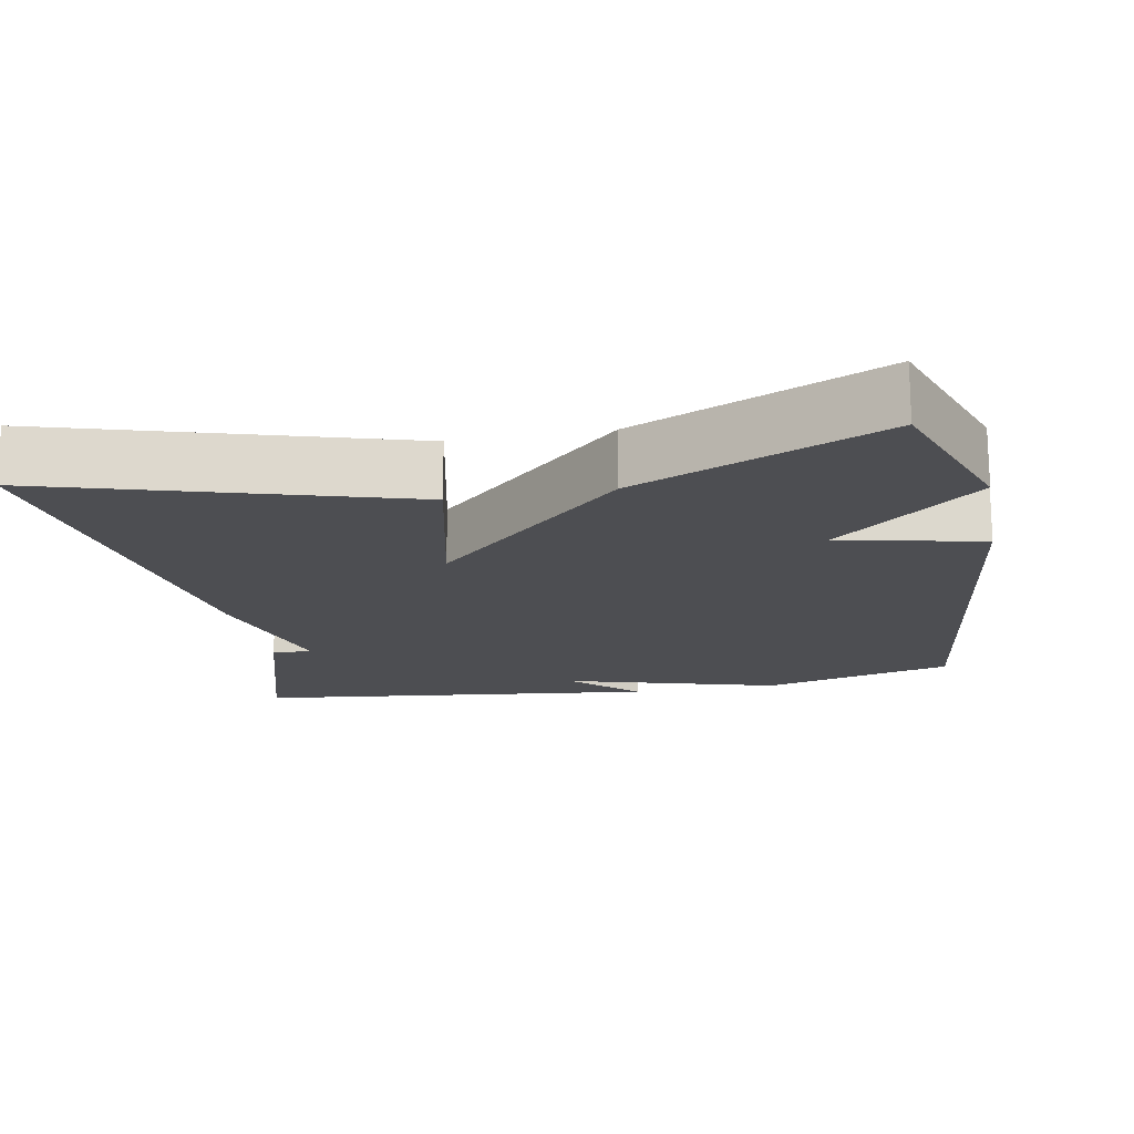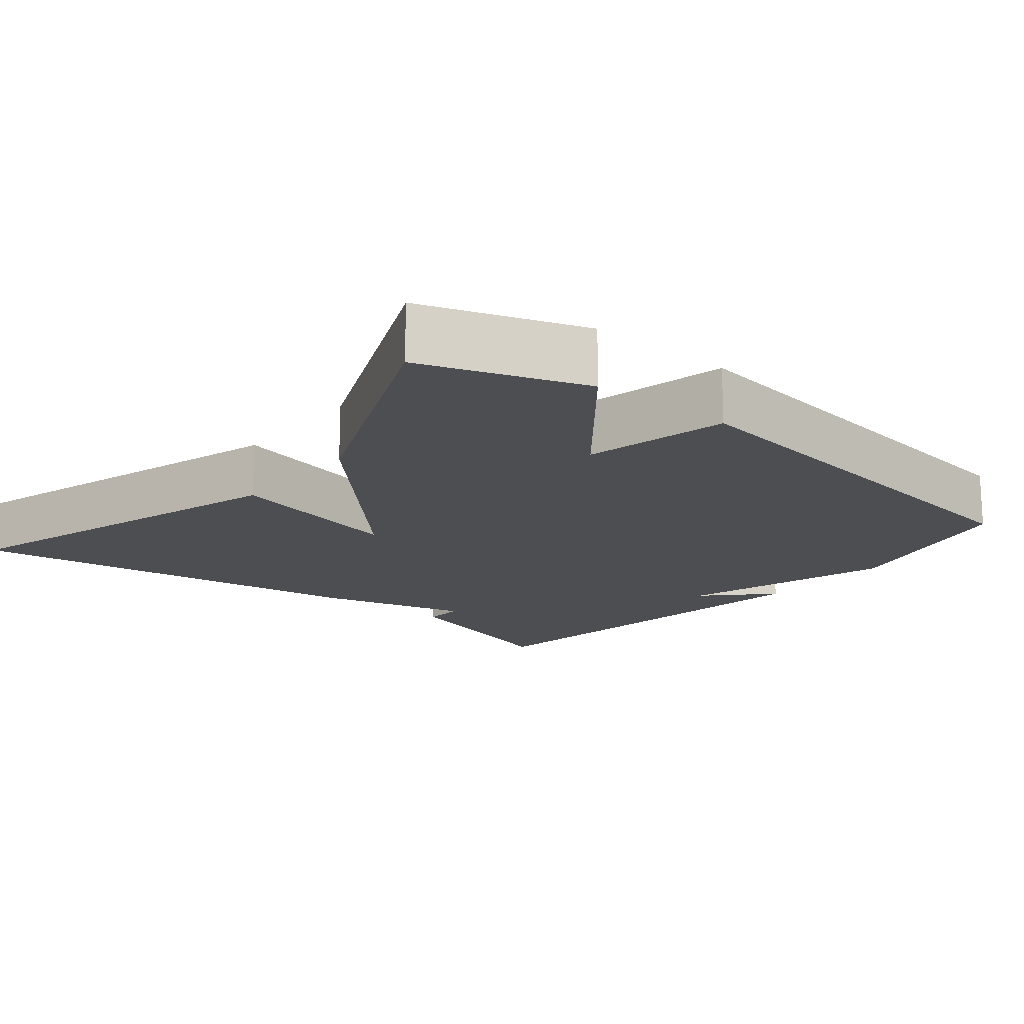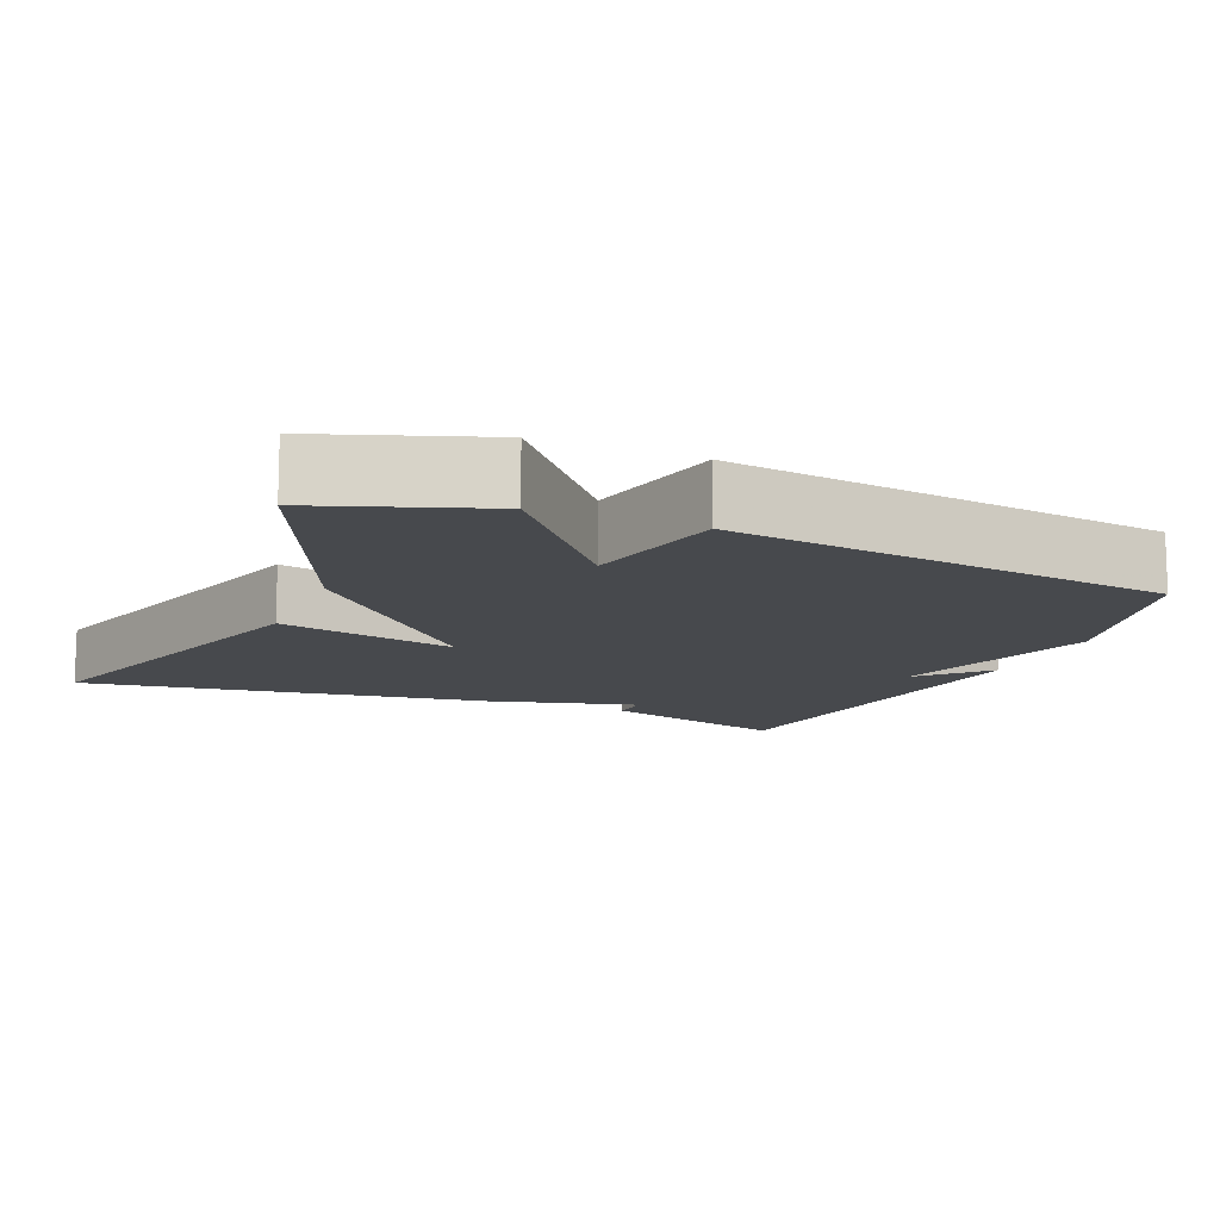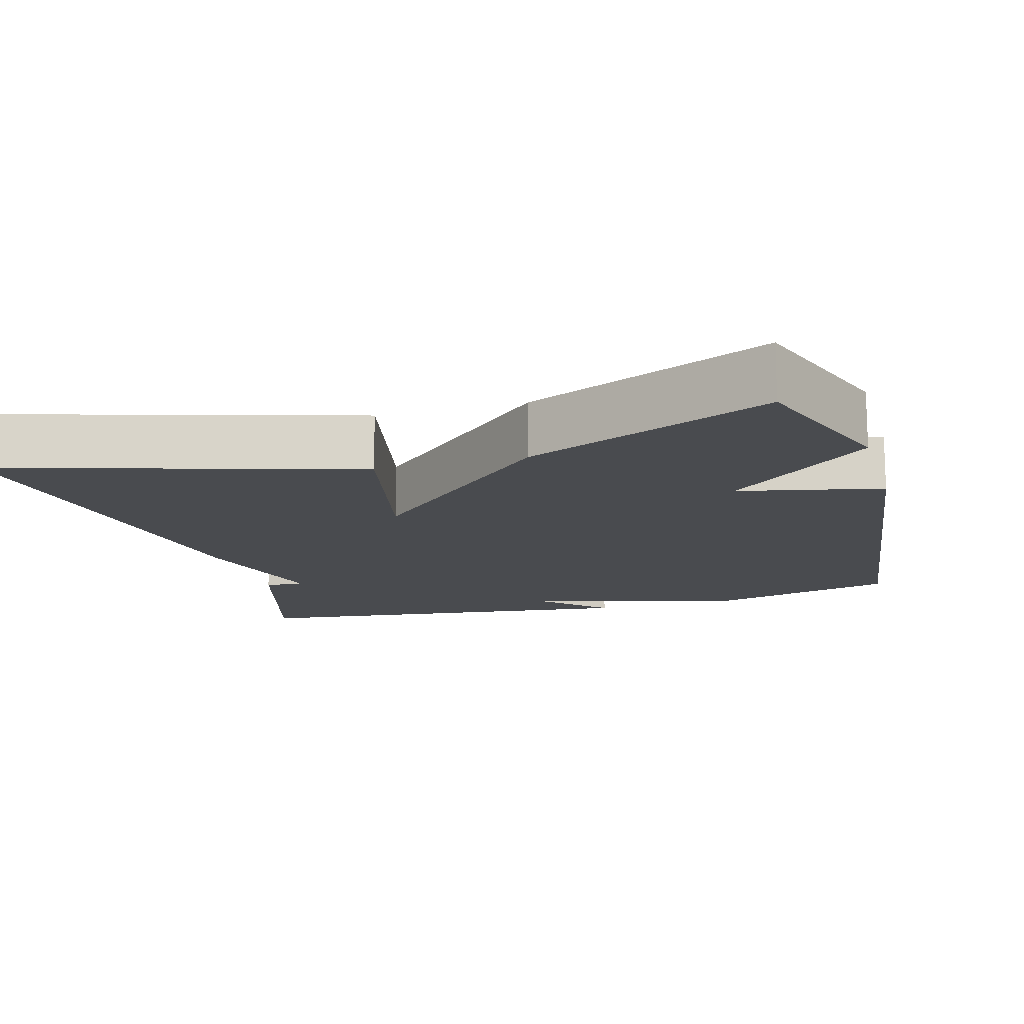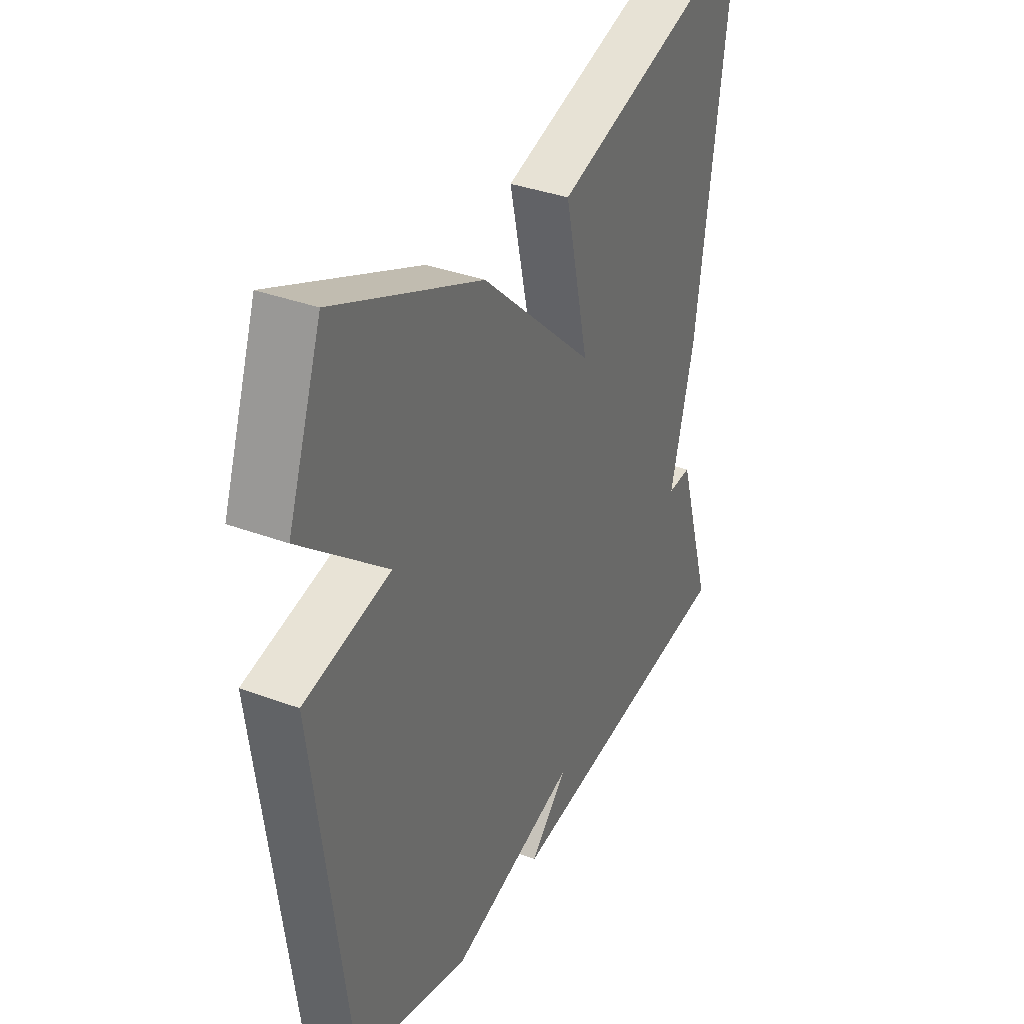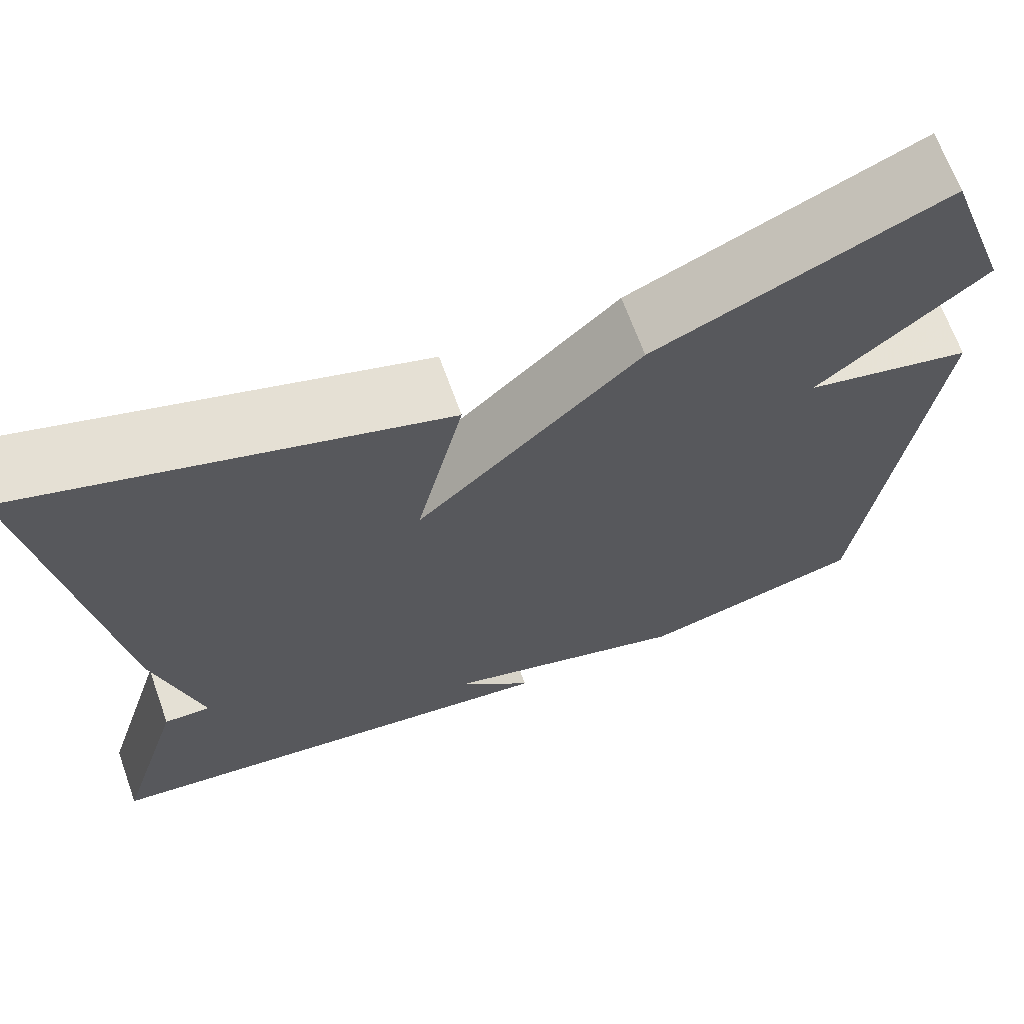
<metadata>
{"format":"obj","ext":"obj","renderer":"f3d","projection":"perspective","resolution":1024,"background":"white","views":[{"elev":-17.1,"azim":10.9,"up":"+Y"},{"elev":-16.5,"azim":50.5,"up":"+Y"},{"elev":-12.1,"azim":67.2,"up":"+Y"},{"elev":-14.2,"azim":16.1,"up":"+Y"},{"elev":35.4,"azim":116.4,"up":"+Z"},{"elev":67.4,"azim":-19.8,"up":"+Z"}]}
</metadata>
<code>
v -0.5 0.07 0.5
v -0.029 0.07 0.358
v -0.083 0.07 0.121
v 0.171 0.07 0.358
v 0.5 0.07 0.5
v 0.576 0.07 0.285
v 0.385 0.07 0.127
v 0.576 0.07 0.085
v 0.5 0.07 -0.5
v 0.244 0.07 -0.565
v -0.042 0.07 -0.482
v 0.044 0.07 -0.565
v -0.5 0.07 -0.5
v -0.422 0.07 -0.244
v -0.369 0.07 -0.246
v -0.422 0.07 -0.044
v -0.5 0 0.5
v -0.029 0 0.358
v -0.083 0 0.121
v 0.171 0 0.358
v 0.5 0 0.5
v 0.576 0 0.285
v 0.385 0 0.127
v 0.576 0 0.085
v 0.5 0 -0.5
v 0.244 0 -0.565
v -0.042 0 -0.482
v 0.044 0 -0.565
v -0.5 0 -0.5
v -0.422 0 -0.244
v -0.369 0 -0.246
v -0.422 0 -0.044
f 1 2 3
f 16 1 3
f 15 16 3
f 13 14 15
f 12 13 15
f 11 12 15
f 11 15 3
f 10 11 3
f 9 10 3
f 8 9 3
f 7 8 3
f 5 6 7
f 4 5 7
f 3 4 7
f 19 18 17
f 19 17 32
f 19 32 31
f 31 30 29
f 31 29 28
f 31 28 27
f 19 31 27
f 19 27 26
f 19 26 25
f 19 25 24
f 19 24 23
f 23 22 21
f 23 21 20
f 23 20 19
f 1 17 18 2
f 2 18 19 3
f 3 19 20 4
f 4 20 21 5
f 5 21 22 6
f 6 22 23 7
f 7 23 24 8
f 8 24 25 9
f 9 25 26 10
f 10 26 27 11
f 11 27 28 12
f 12 28 29 13
f 13 29 30 14
f 14 30 31 15
f 15 31 32 16
f 16 32 17 1

</code>
